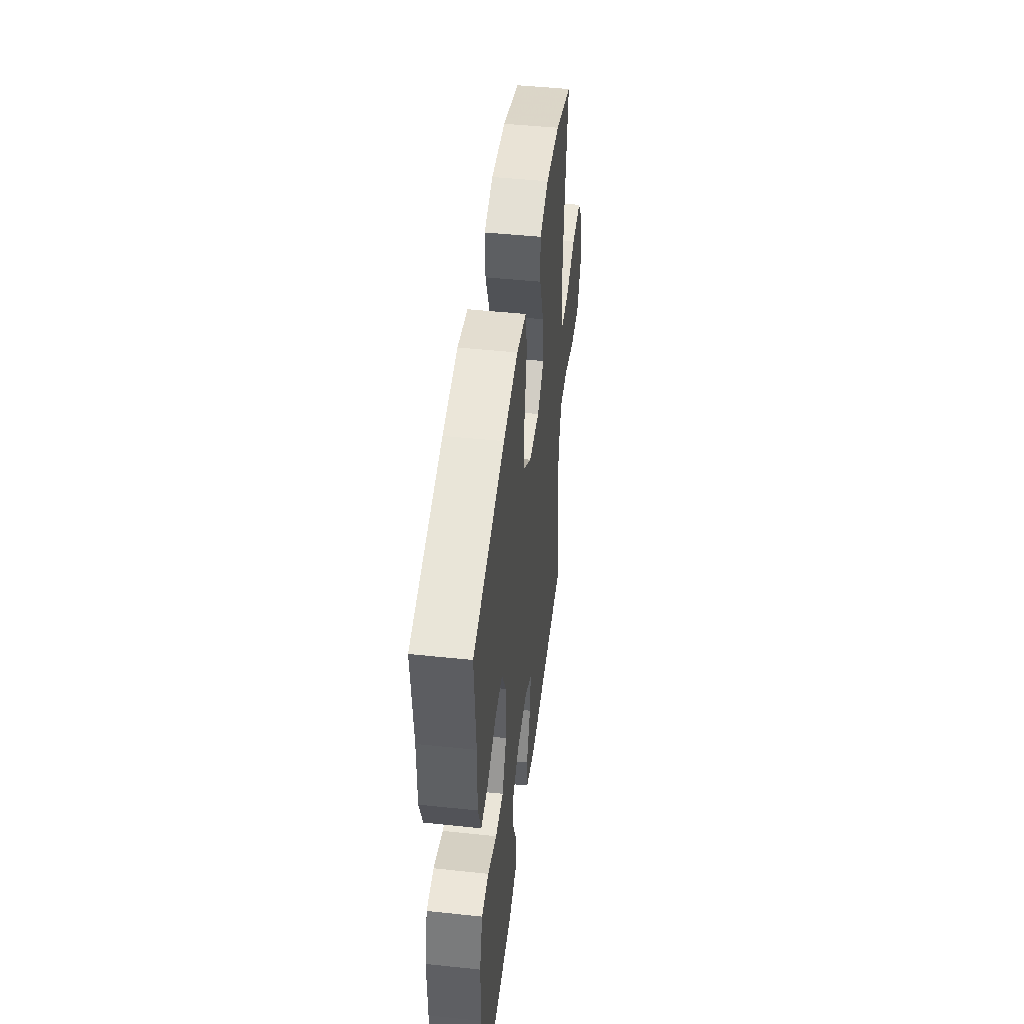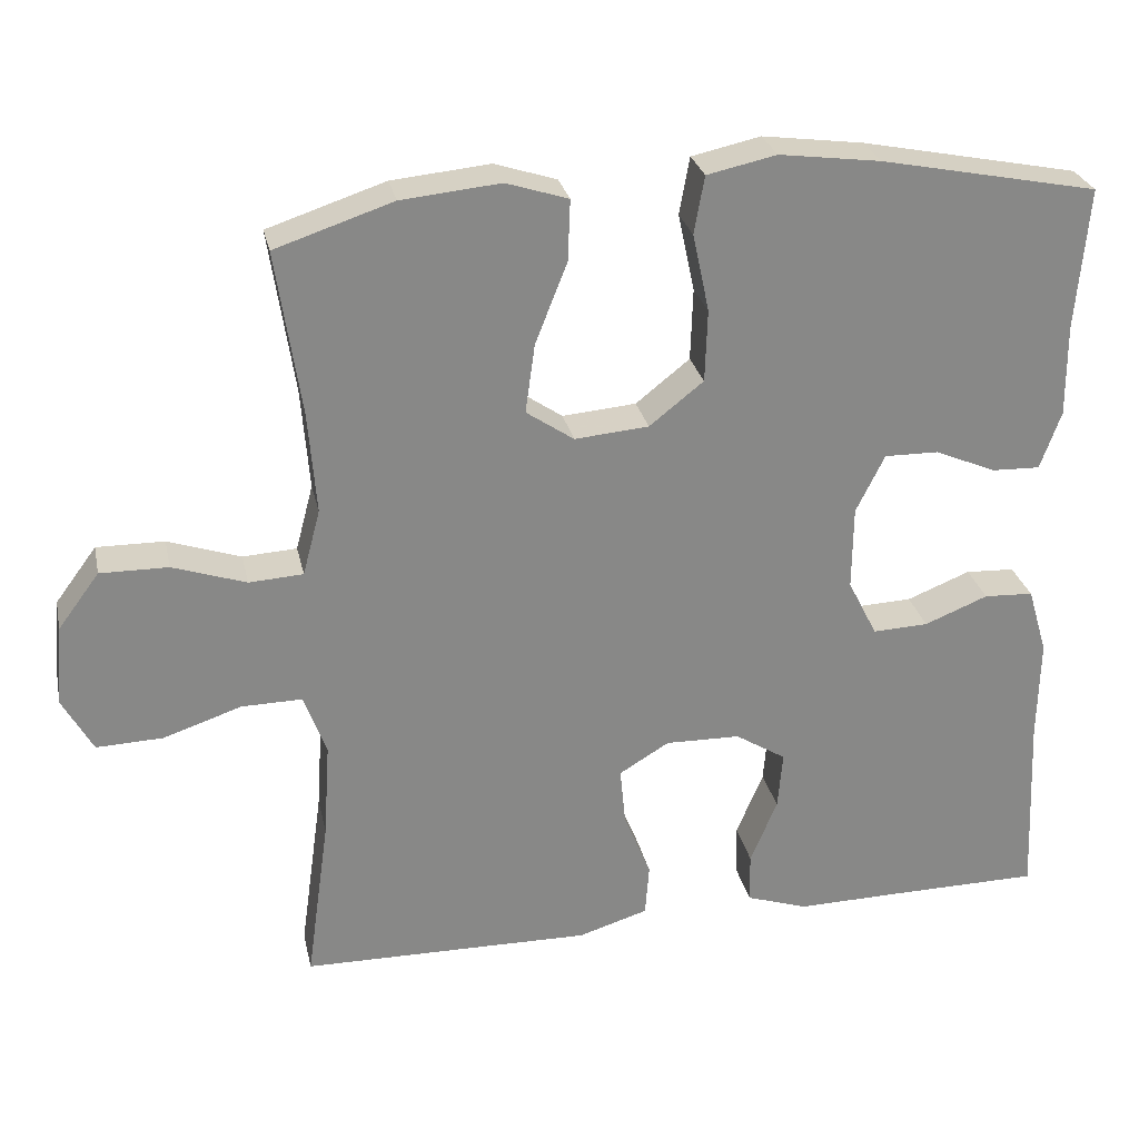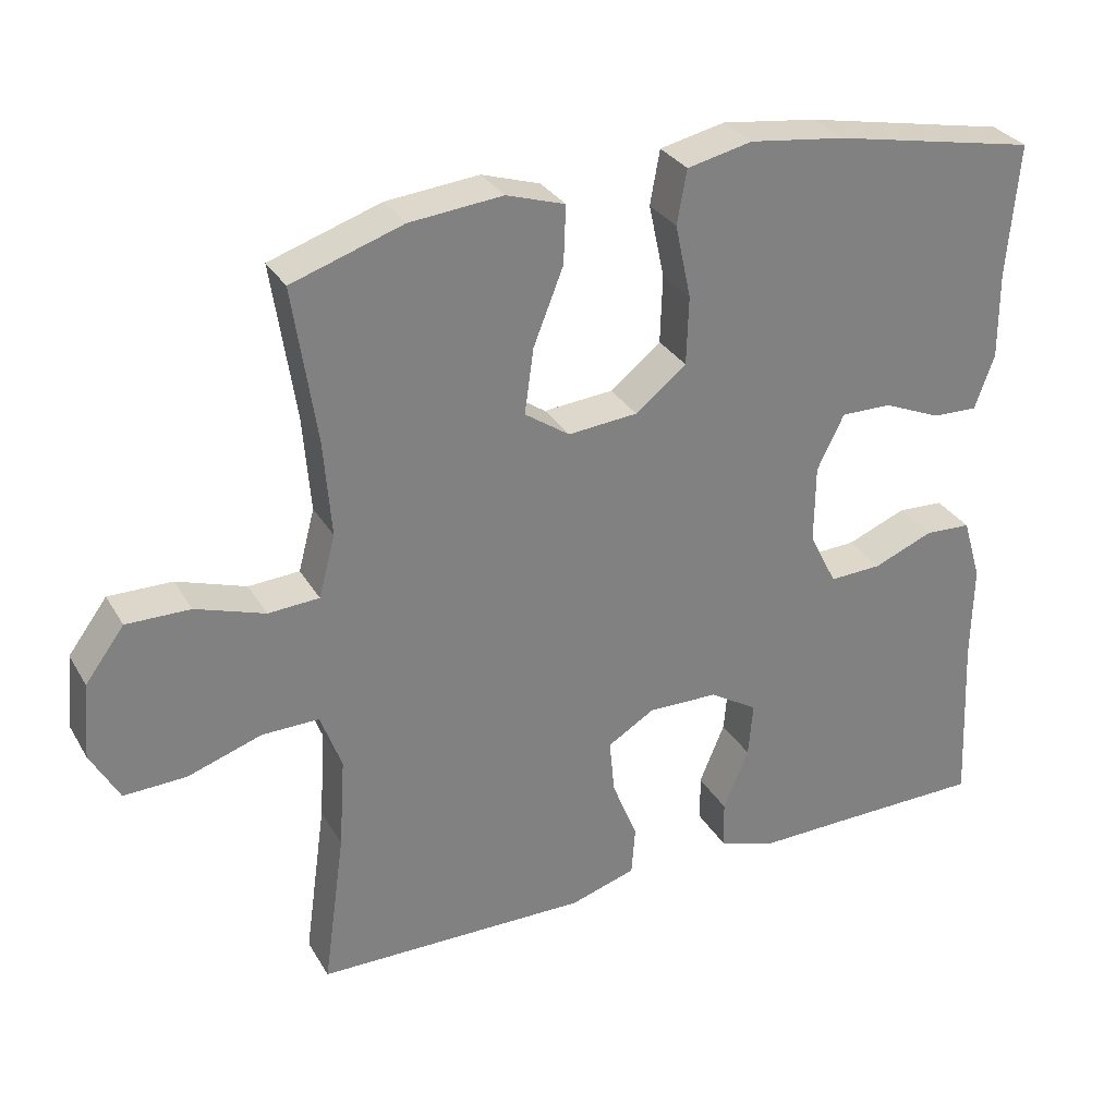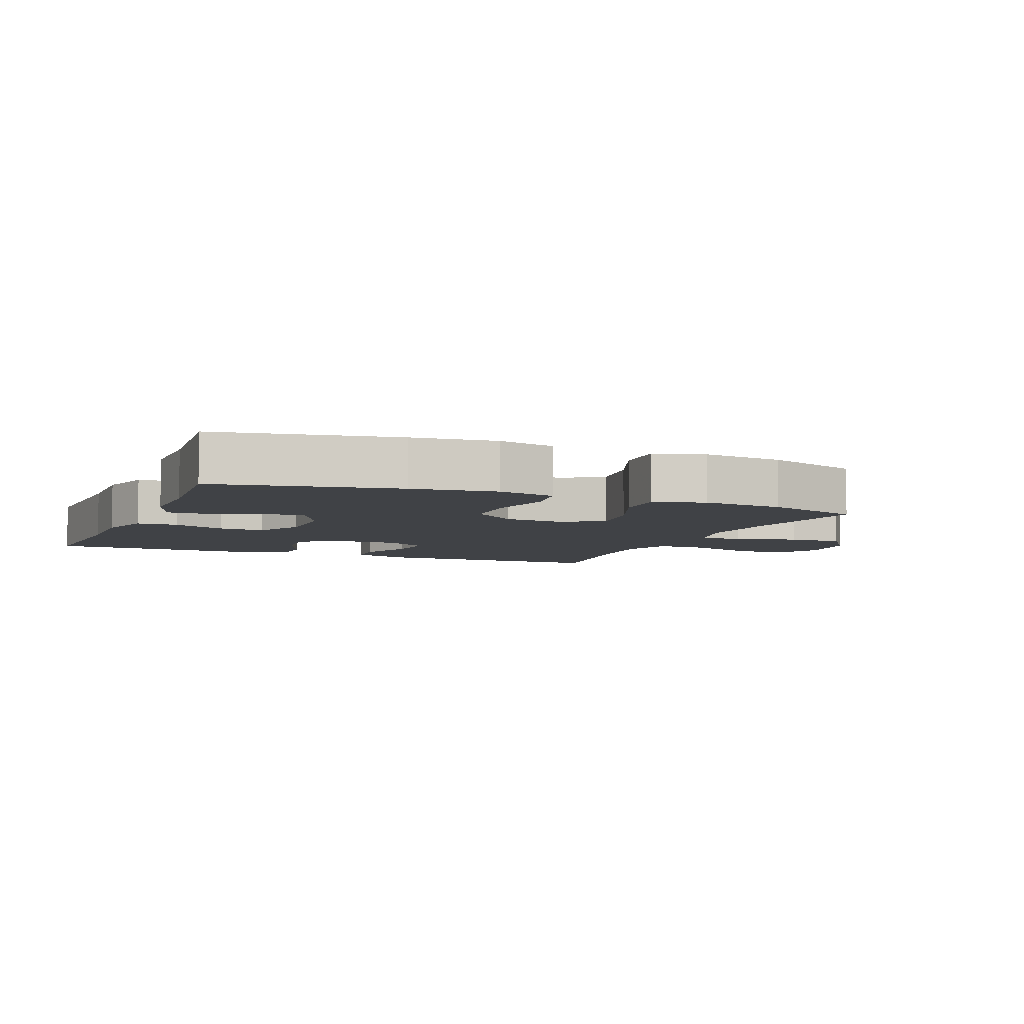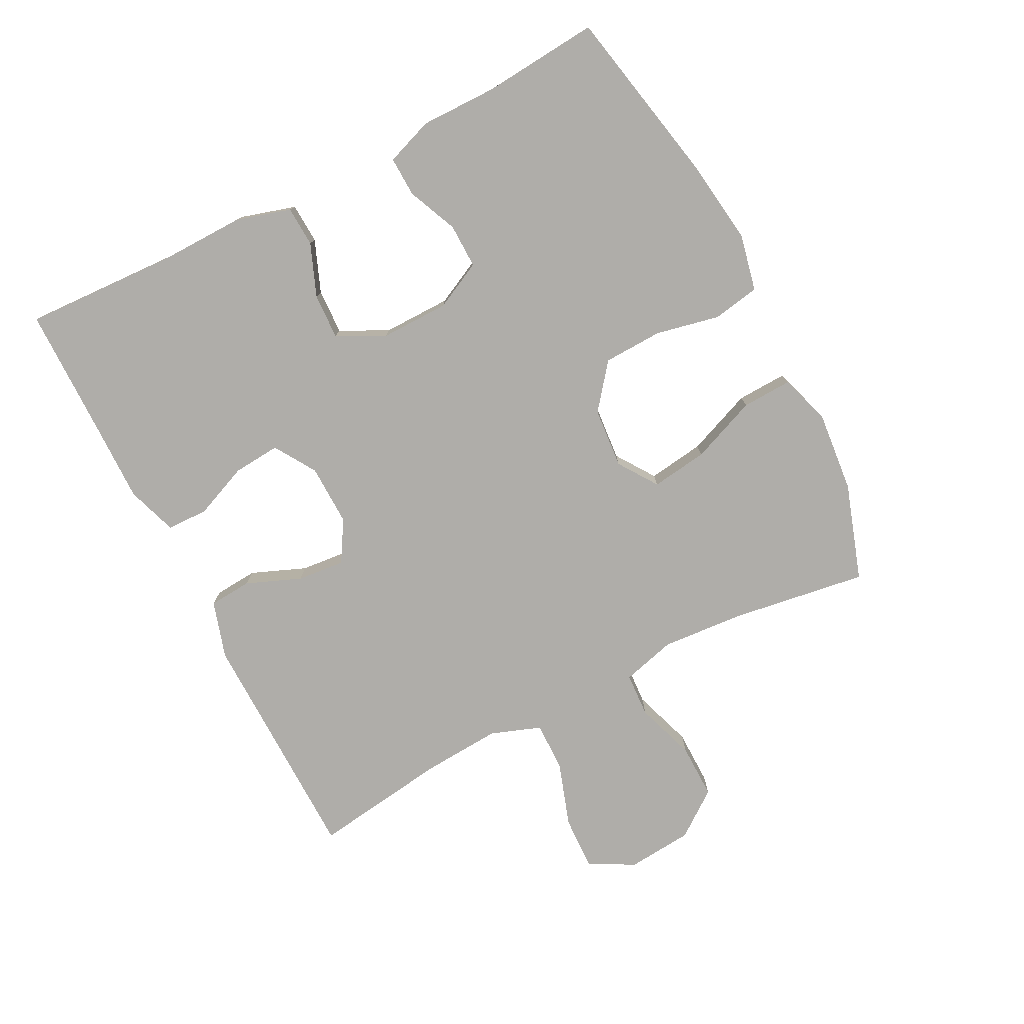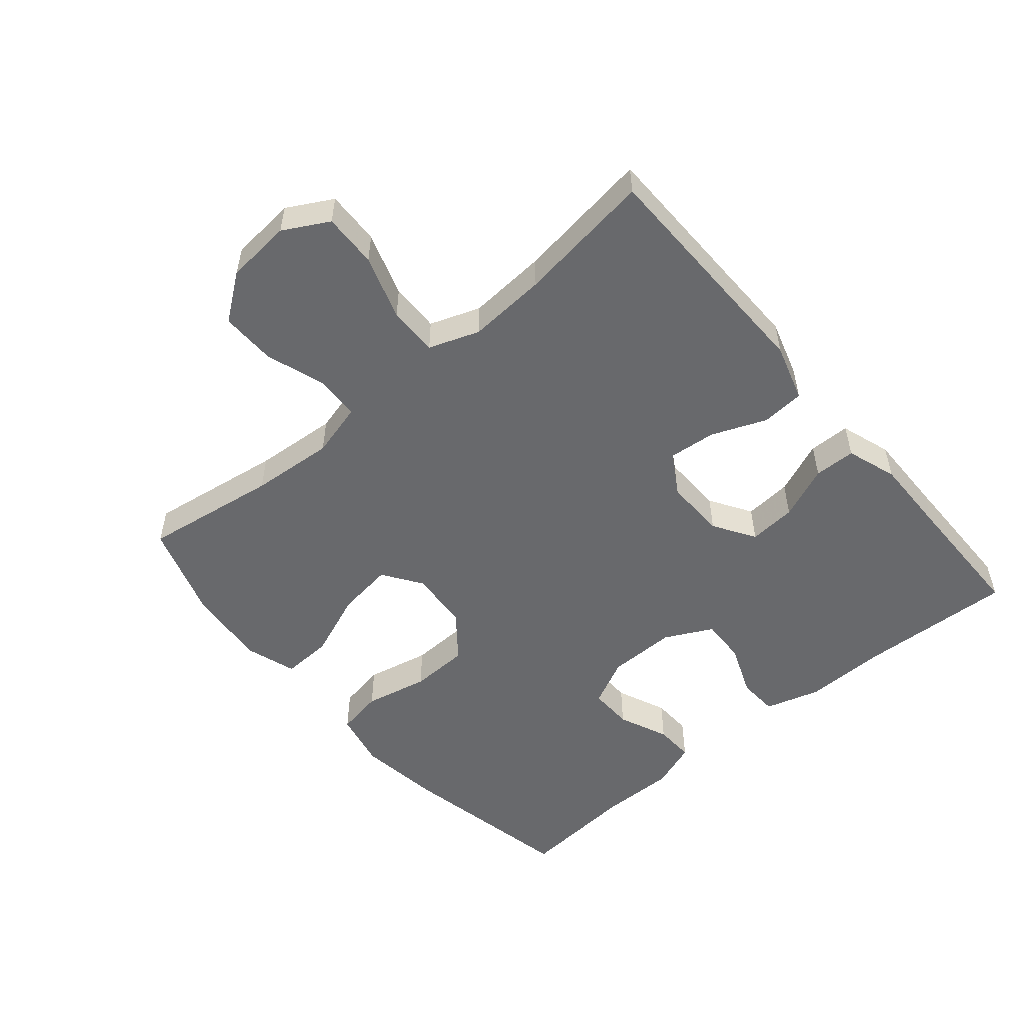
<metadata>
{"format":"obj","ext":"obj","renderer":"f3d","projection":"perspective","resolution":1024,"background":"white","views":[{"elev":47.4,"azim":-83.2,"up":"+Z"},{"elev":27.6,"azim":167.9,"up":"+Z"},{"elev":30.6,"azim":154.4,"up":"+Z"},{"elev":-6.1,"azim":-22.6,"up":"+Y"},{"elev":-77.4,"azim":-62.7,"up":"+Y"},{"elev":-52.7,"azim":130.3,"up":"+Y"}]}
</metadata>
<code>
v 0.5 0.07 -0.5
v 0.27 0.07 -0.503
v 0.135 0.07 -0.505
v 0.047 0.07 -0.478
v 0.042 0.07 -0.412
v 0.076 0.07 -0.328
v 0.083 0.07 -0.255
v 0.02 0.07 -0.217
v -0.074 0.07 -0.219
v -0.138 0.07 -0.259
v -0.132 0.07 -0.332
v -0.098 0.07 -0.414
v -0.099 0.07 -0.478
v -0.177 0.07 -0.504
v -0.299 0.07 -0.502
v -0.5 0.07 -0.5
v -0.489 0.07 -0.265
v -0.491 0.07 -0.135
v -0.466 0.07 -0.051
v -0.404 0.07 -0.048
v -0.324 0.07 -0.08
v -0.254 0.07 -0.083
v -0.217 0.07 -0.01
v -0.218 0.07 0.095
v -0.254 0.07 0.168
v -0.322 0.07 0.167
v -0.399 0.07 0.134
v -0.46 0.07 0.132
v -0.486 0.07 0.205
v -0.485 0.07 0.321
v -0.5 0.07 0.5
v -0.226 0.07 0.555
v -0.098 0.07 0.572
v -0.011 0.07 0.553
v 0.002 0.07 0.481
v -0.019 0.07 0.383
v -0.016 0.07 0.292
v 0.052 0.07 0.238
v 0.145 0.07 0.23
v 0.205 0.07 0.271
v 0.193 0.07 0.358
v 0.153 0.07 0.459
v 0.15 0.07 0.536
v 0.228 0.07 0.561
v 0.352 0.07 0.549
v 0.5 0.07 0.5
v 0.469 0.07 0.293
v 0.459 0.07 0.165
v 0.481 0.07 0.082
v 0.549 0.07 0.078
v 0.641 0.07 0.109
v 0.726 0.07 0.11
v 0.778 0.07 0.04
v 0.787 0.07 -0.061
v 0.749 0.07 -0.13
v 0.666 0.07 -0.127
v 0.567 0.07 -0.094
v 0.491 0.07 -0.093
v 0.463 0.07 -0.17
v 0.471 0.07 -0.291
v 0.5 0 -0.5
v 0.27 0 -0.503
v 0.135 0 -0.505
v 0.047 0 -0.478
v 0.042 0 -0.412
v 0.076 0 -0.328
v 0.083 0 -0.255
v 0.02 0 -0.217
v -0.074 0 -0.219
v -0.138 0 -0.259
v -0.132 0 -0.332
v -0.098 0 -0.414
v -0.099 0 -0.478
v -0.177 0 -0.504
v -0.299 0 -0.502
v -0.5 0 -0.5
v -0.489 0 -0.265
v -0.491 0 -0.135
v -0.466 0 -0.051
v -0.404 0 -0.048
v -0.324 0 -0.08
v -0.254 0 -0.083
v -0.217 0 -0.01
v -0.218 0 0.095
v -0.254 0 0.168
v -0.322 0 0.167
v -0.399 0 0.134
v -0.46 0 0.132
v -0.486 0 0.205
v -0.485 0 0.321
v -0.5 0 0.5
v -0.226 0 0.555
v -0.098 0 0.572
v -0.011 0 0.553
v 0.002 0 0.481
v -0.019 0 0.383
v -0.016 0 0.292
v 0.052 0 0.238
v 0.145 0 0.23
v 0.205 0 0.271
v 0.193 0 0.358
v 0.153 0 0.459
v 0.15 0 0.536
v 0.228 0 0.561
v 0.352 0 0.549
v 0.5 0 0.5
v 0.469 0 0.293
v 0.459 0 0.165
v 0.481 0 0.082
v 0.549 0 0.078
v 0.641 0 0.109
v 0.726 0 0.11
v 0.778 0 0.04
v 0.787 0 -0.061
v 0.749 0 -0.13
v 0.666 0 -0.127
v 0.567 0 -0.094
v 0.491 0 -0.093
v 0.463 0 -0.17
v 0.471 0 -0.291
f 55 56 57
f 54 55 57
f 53 54 57
f 52 53 57
f 51 52 57
f 50 51 57
f 49 50 57 58
f 48 49 58 59
f 45 46 47
f 44 45 47
f 43 44 47
f 42 43 47
f 41 42 47
f 40 41 47 48
f 39 40 48 59
f 34 35 36
f 33 34 36
f 32 33 36
f 31 32 36
f 30 31 36
f 29 30 36
f 28 29 36
f 27 28 36
f 26 27 36
f 25 26 36 37
f 24 25 37 38
f 19 20 21
f 18 19 21
f 17 18 21
f 17 21 22
f 16 17 22
f 15 16 22
f 14 15 22
f 13 14 22
f 12 13 22
f 11 12 22
f 10 11 22 23
f 4 5 6
f 3 4 6
f 2 3 6
f 2 6 7
f 1 2 7
f 60 1 7
f 59 60 7 8
f 39 59 8 9
f 24 38 39
f 23 24 39
f 10 23 39
f 9 10 39
f 117 116 115
f 117 115 114
f 117 114 113
f 117 113 112
f 117 112 111
f 117 111 110
f 118 117 110 109
f 119 118 109 108
f 107 106 105
f 107 105 104
f 107 104 103
f 107 103 102
f 107 102 101
f 108 107 101 100
f 119 108 100 99
f 96 95 94
f 96 94 93
f 96 93 92
f 96 92 91
f 96 91 90
f 96 90 89
f 96 89 88
f 96 88 87
f 96 87 86
f 97 96 86 85
f 98 97 85 84
f 81 80 79
f 81 79 78
f 81 78 77
f 82 81 77
f 82 77 76
f 82 76 75
f 82 75 74
f 82 74 73
f 82 73 72
f 82 72 71
f 83 82 71 70
f 66 65 64
f 66 64 63
f 66 63 62
f 67 66 62
f 67 62 61
f 67 61 120
f 68 67 120 119
f 69 68 119 99
f 99 98 84
f 99 84 83
f 99 83 70
f 99 70 69
f 1 61 62 2
f 2 62 63 3
f 3 63 64 4
f 4 64 65 5
f 5 65 66 6
f 6 66 67 7
f 7 67 68 8
f 8 68 69 9
f 9 69 70 10
f 10 70 71 11
f 11 71 72 12
f 12 72 73 13
f 13 73 74 14
f 14 74 75 15
f 15 75 76 16
f 16 76 77 17
f 17 77 78 18
f 18 78 79 19
f 19 79 80 20
f 20 80 81 21
f 21 81 82 22
f 22 82 83 23
f 23 83 84 24
f 24 84 85 25
f 25 85 86 26
f 26 86 87 27
f 27 87 88 28
f 28 88 89 29
f 29 89 90 30
f 30 90 91 31
f 31 91 92 32
f 32 92 93 33
f 33 93 94 34
f 34 94 95 35
f 35 95 96 36
f 36 96 97 37
f 37 97 98 38
f 38 98 99 39
f 39 99 100 40
f 40 100 101 41
f 41 101 102 42
f 42 102 103 43
f 43 103 104 44
f 44 104 105 45
f 45 105 106 46
f 46 106 107 47
f 47 107 108 48
f 48 108 109 49
f 49 109 110 50
f 50 110 111 51
f 51 111 112 52
f 52 112 113 53
f 53 113 114 54
f 54 114 115 55
f 55 115 116 56
f 56 116 117 57
f 57 117 118 58
f 58 118 119 59
f 59 119 120 60
f 60 120 61 1

</code>
